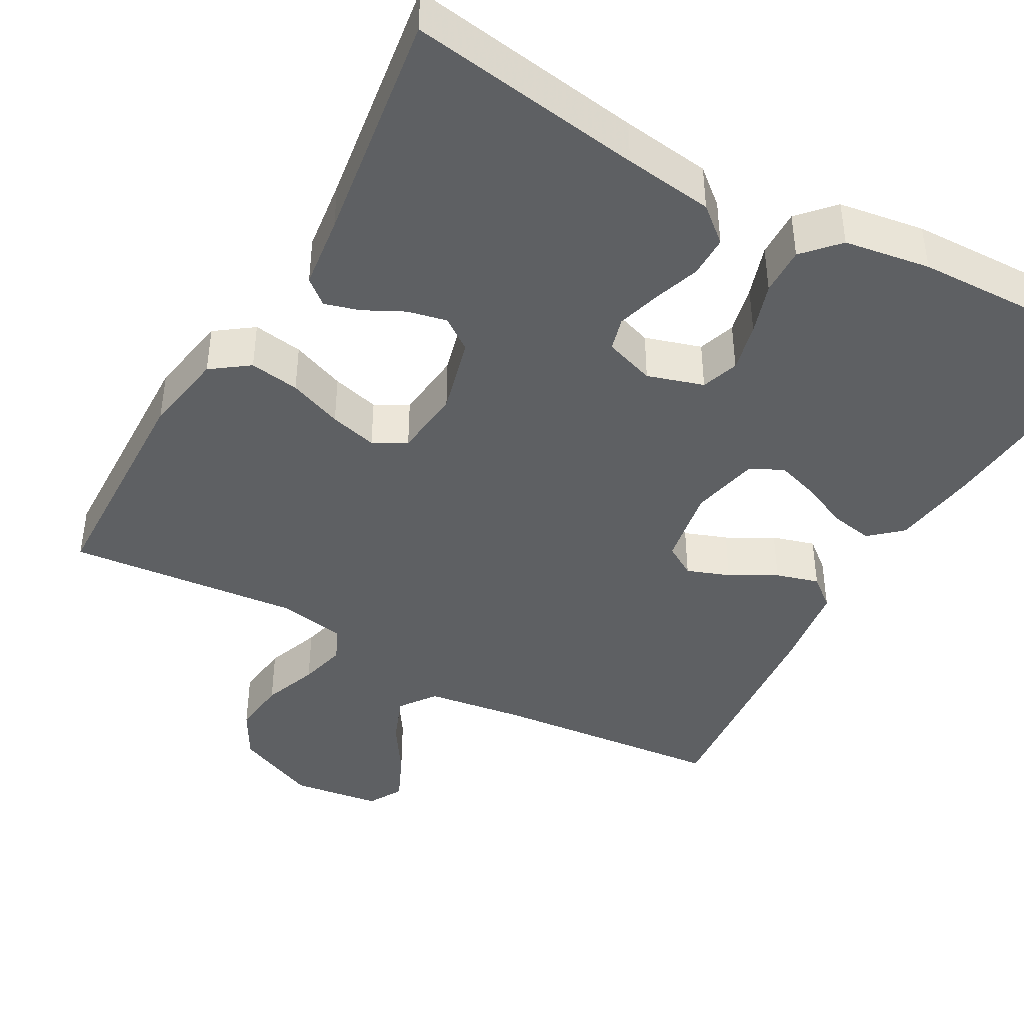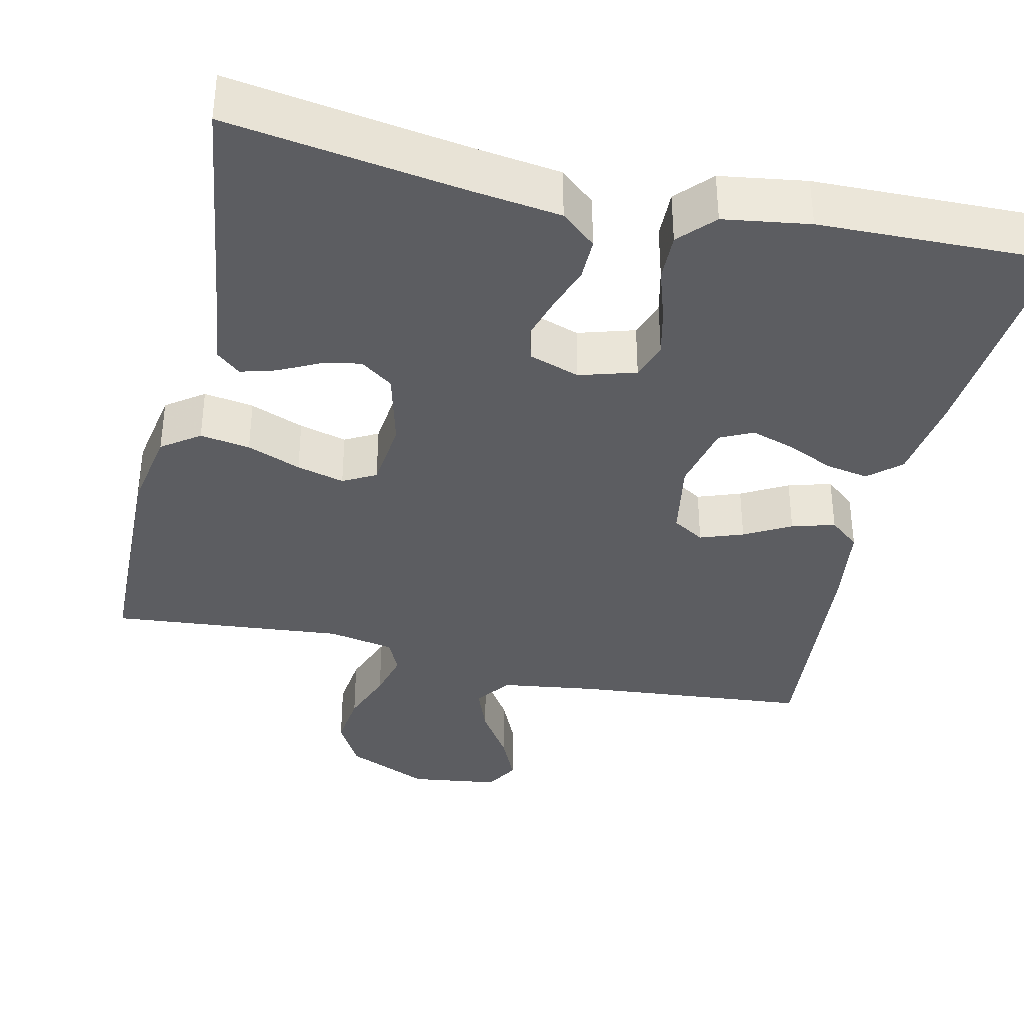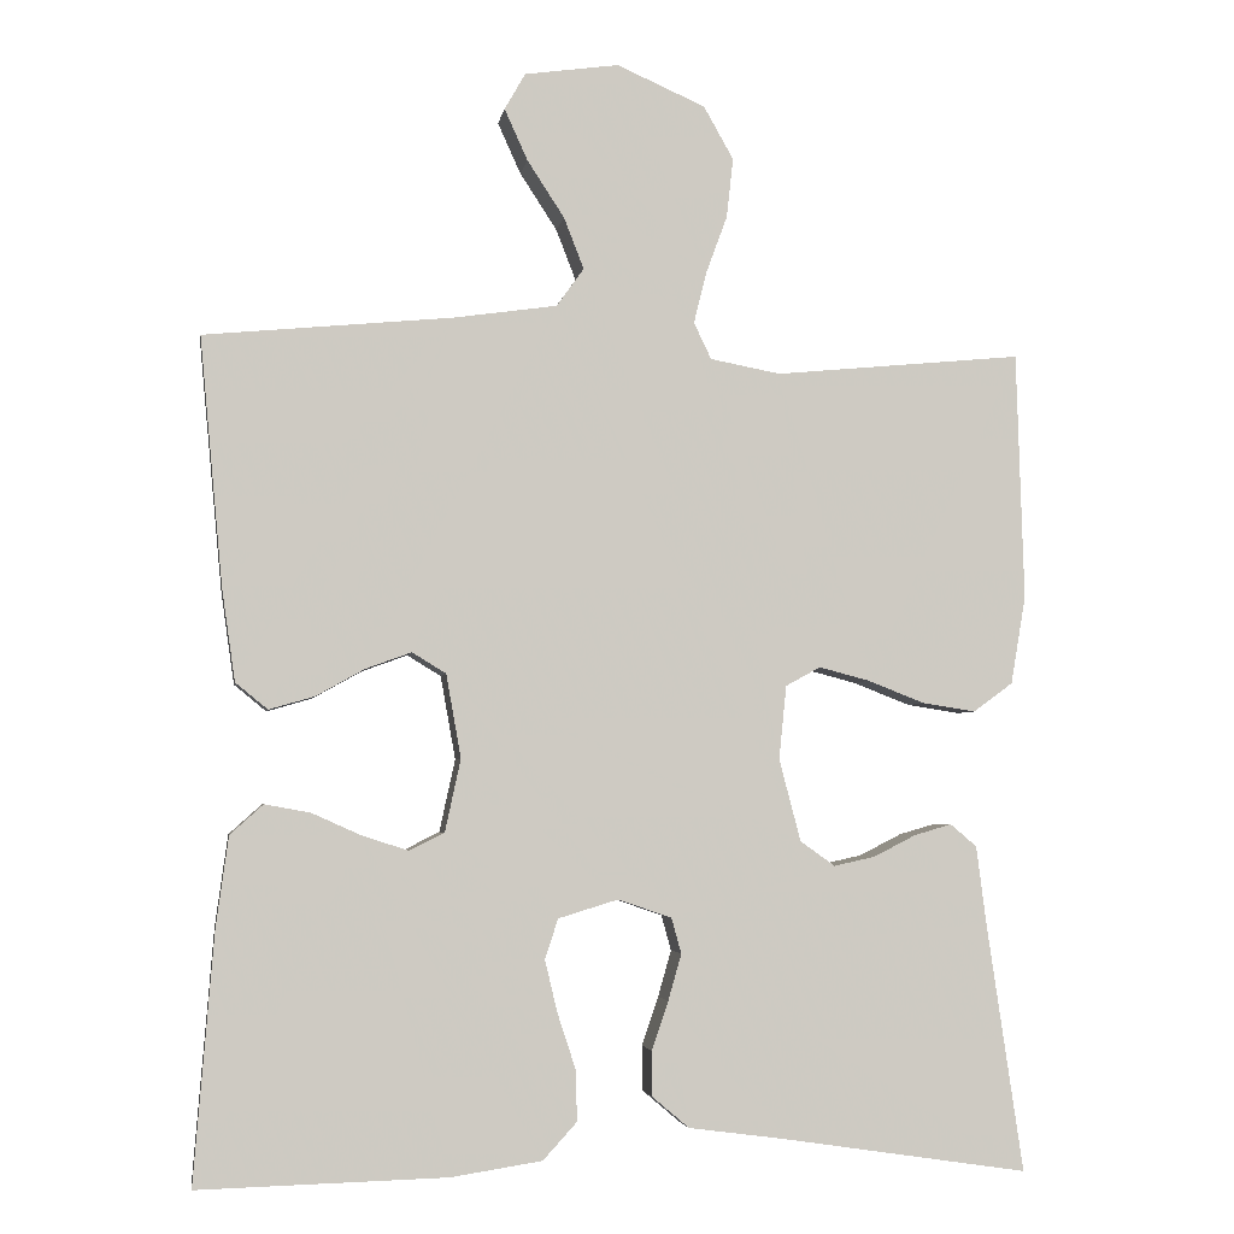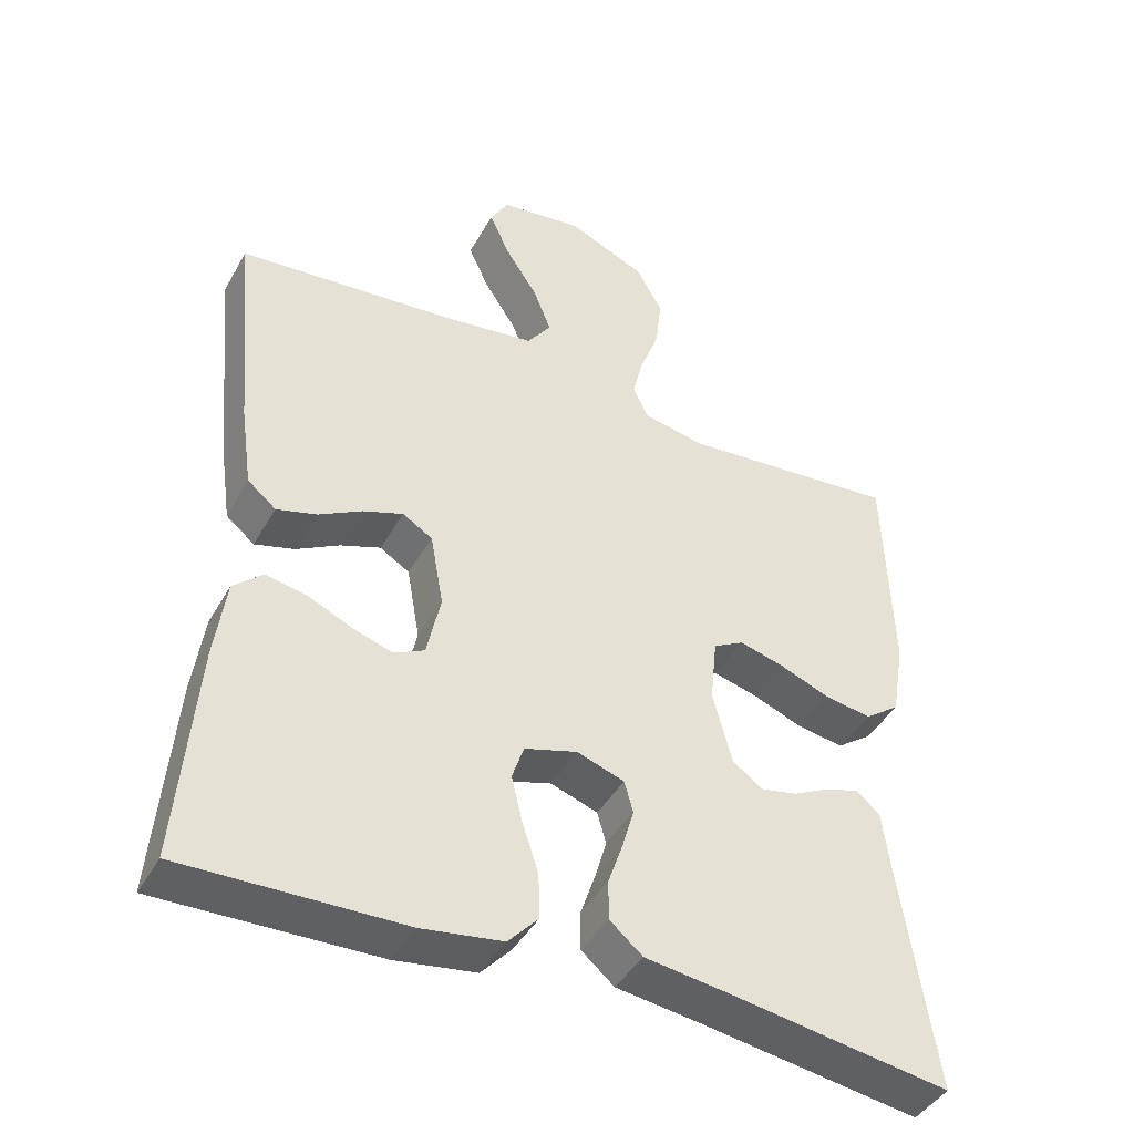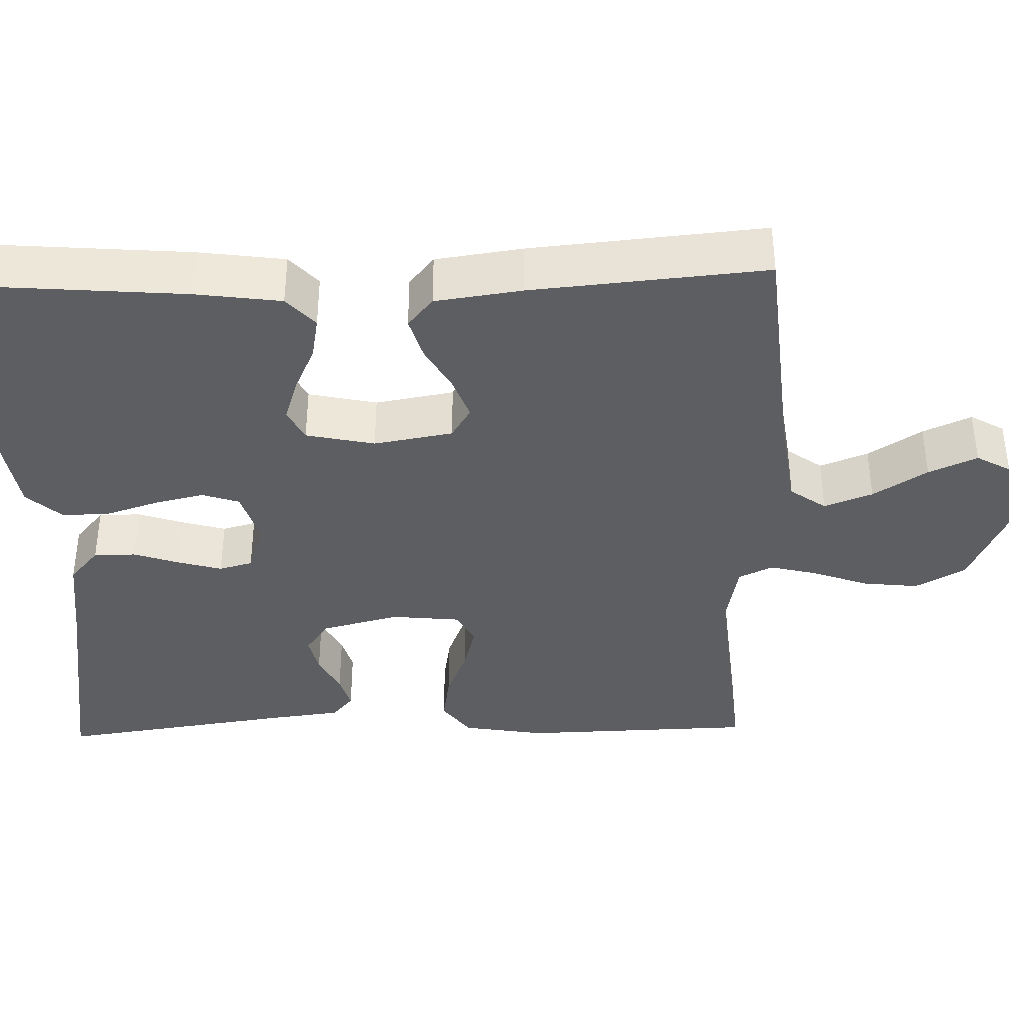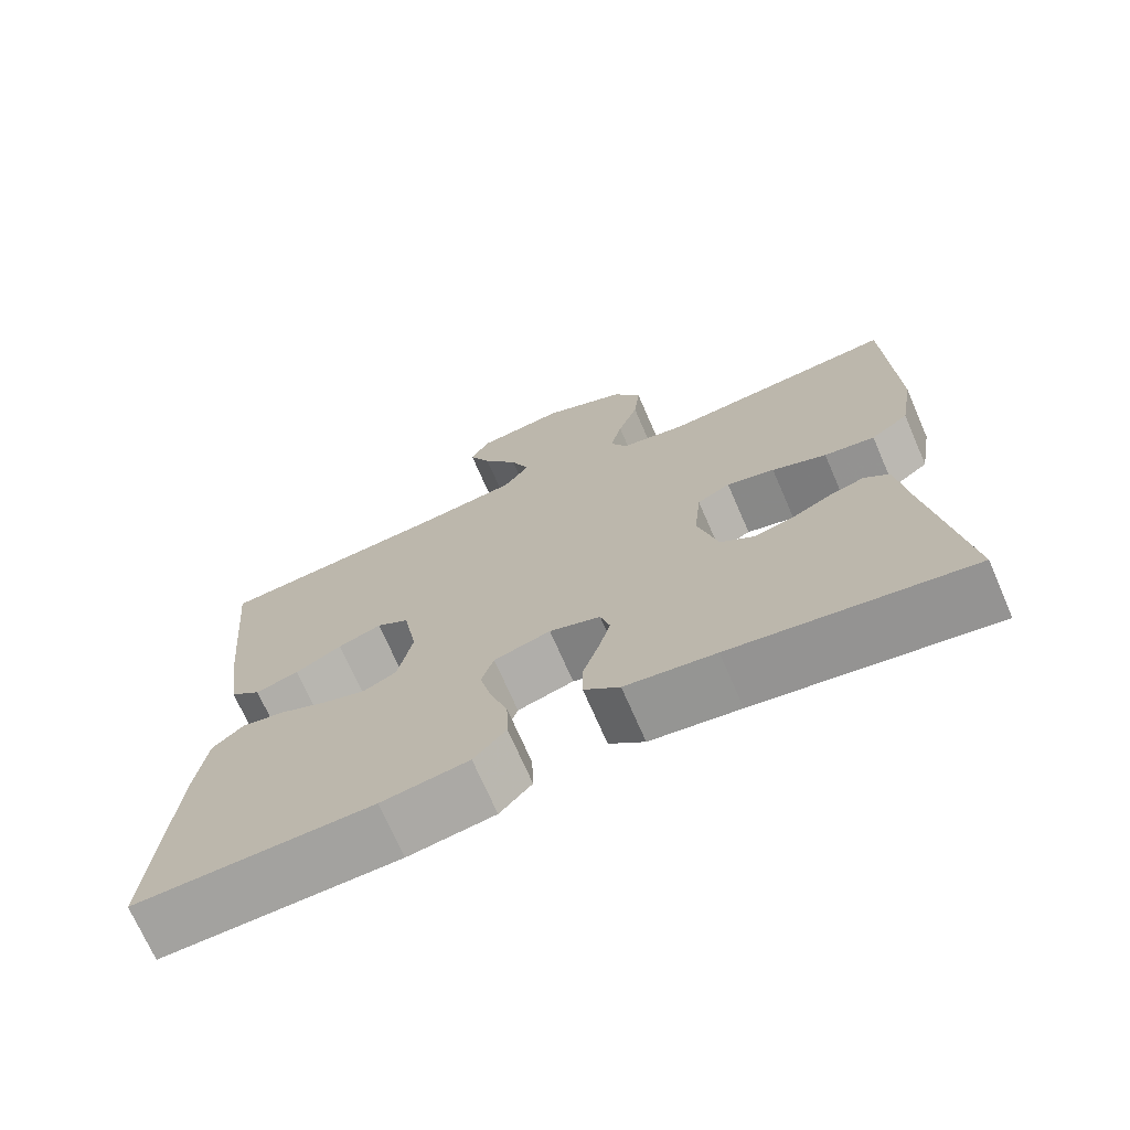
<metadata>
{"format":"obj","ext":"obj","renderer":"f3d","projection":"perspective","resolution":1024,"background":"white","views":[{"elev":-42.2,"azim":150.7,"up":"+Y"},{"elev":-36.9,"azim":166.9,"up":"+Y"},{"elev":-3.8,"azim":-9.1,"up":"+Z"},{"elev":-43.3,"azim":-27.6,"up":"+Z"},{"elev":-38.0,"azim":-88.5,"up":"+Y"},{"elev":-71.6,"azim":23.5,"up":"+Z"}]}
</metadata>
<code>
v -0.5 0.07 -0.5
v -0.476 0.07 -0.2
v -0.461 0.07 -0.09
v -0.421 0.07 -0.054
v -0.366 0.07 -0.064
v -0.306 0.07 -0.091
v -0.25 0.07 -0.109
v -0.208 0.07 -0.088
v -0.189 0.07 0
v -0.207 0.07 0.101
v -0.248 0.07 0.126
v -0.303 0.07 0.106
v -0.362 0.07 0.073
v -0.417 0.07 0.057
v -0.456 0.07 0.089
v -0.472 0.07 0.2
v -0.5 0.07 0.5
v -0.2 0.07 0.529
v -0.075 0.07 0.547
v -0.042 0.07 0.593
v -0.066 0.07 0.655
v -0.111 0.07 0.724
v -0.139 0.07 0.786
v -0.114 0.07 0.83
v 0 0.07 0.846
v 0.107 0.07 0.799
v 0.143 0.07 0.735
v 0.135 0.07 0.663
v 0.109 0.07 0.592
v 0.094 0.07 0.531
v 0.115 0.07 0.487
v 0.2 0.07 0.471
v 0.5 0.07 0.5
v 0.509 0.07 0.2
v 0.491 0.07 0.094
v 0.443 0.07 0.059
v 0.379 0.07 0.069
v 0.31 0.07 0.096
v 0.249 0.07 0.112
v 0.207 0.07 0.089
v 0.198 0.07 0
v 0.224 0.07 -0.099
v 0.266 0.07 -0.129
v 0.316 0.07 -0.118
v 0.367 0.07 -0.092
v 0.412 0.07 -0.079
v 0.444 0.07 -0.106
v 0.456 0.07 -0.2
v 0.5 0.07 -0.5
v 0.2 0.07 -0.455
v 0.086 0.07 -0.44
v 0.041 0.07 -0.402
v 0.041 0.07 -0.348
v 0.061 0.07 -0.289
v 0.077 0.07 -0.233
v 0.065 0.07 -0.19
v 0 0.07 -0.168
v -0.072 0.07 -0.19
v -0.088 0.07 -0.238
v -0.073 0.07 -0.301
v -0.051 0.07 -0.368
v -0.049 0.07 -0.43
v -0.09 0.07 -0.475
v -0.2 0.07 -0.492
v -0.5 0 -0.5
v -0.476 0 -0.2
v -0.461 0 -0.09
v -0.421 0 -0.054
v -0.366 0 -0.064
v -0.306 0 -0.091
v -0.25 0 -0.109
v -0.208 0 -0.088
v -0.189 0 0
v -0.207 0 0.101
v -0.248 0 0.126
v -0.303 0 0.106
v -0.362 0 0.073
v -0.417 0 0.057
v -0.456 0 0.089
v -0.472 0 0.2
v -0.5 0 0.5
v -0.2 0 0.529
v -0.075 0 0.547
v -0.042 0 0.593
v -0.066 0 0.655
v -0.111 0 0.724
v -0.139 0 0.786
v -0.114 0 0.83
v 0 0 0.846
v 0.107 0 0.799
v 0.143 0 0.735
v 0.135 0 0.663
v 0.109 0 0.592
v 0.094 0 0.531
v 0.115 0 0.487
v 0.2 0 0.471
v 0.5 0 0.5
v 0.509 0 0.2
v 0.491 0 0.094
v 0.443 0 0.059
v 0.379 0 0.069
v 0.31 0 0.096
v 0.249 0 0.112
v 0.207 0 0.089
v 0.198 0 0
v 0.224 0 -0.099
v 0.266 0 -0.129
v 0.316 0 -0.118
v 0.367 0 -0.092
v 0.412 0 -0.079
v 0.444 0 -0.106
v 0.456 0 -0.2
v 0.5 0 -0.5
v 0.2 0 -0.455
v 0.086 0 -0.44
v 0.041 0 -0.402
v 0.041 0 -0.348
v 0.061 0 -0.289
v 0.077 0 -0.233
v 0.065 0 -0.19
v 0 0 -0.168
v -0.072 0 -0.19
v -0.088 0 -0.238
v -0.073 0 -0.301
v -0.051 0 -0.368
v -0.049 0 -0.43
v -0.09 0 -0.475
v -0.2 0 -0.492
f 4 5 6
f 3 4 6
f 2 3 6
f 1 2 6
f 64 1 6
f 63 64 6
f 62 63 6
f 61 62 6
f 60 61 6
f 59 60 6 7
f 58 59 7 8
f 57 58 8 9
f 56 57 9 10
f 52 53 54
f 51 52 54
f 50 51 54
f 50 54 55
f 49 50 55
f 48 49 55
f 46 47 48
f 45 46 48
f 44 45 48
f 48 55 56
f 44 48 56
f 43 44 56
f 36 37 38
f 35 36 38
f 34 35 38
f 33 34 38
f 32 33 38
f 31 32 38 39
f 30 31 39 40
f 27 28 29
f 26 27 29
f 25 26 29
f 24 25 29
f 23 24 29
f 22 23 29
f 21 22 29
f 20 21 29 30
f 30 40 41
f 20 30 41
f 19 20 41
f 16 17 18
f 15 16 18
f 14 15 18
f 13 14 18
f 12 13 18
f 11 12 18 19
f 42 43 56 10
f 19 41 42
f 11 19 42
f 10 11 42
f 70 69 68
f 70 68 67
f 70 67 66
f 70 66 65
f 70 65 128
f 70 128 127
f 70 127 126
f 70 126 125
f 70 125 124
f 71 70 124 123
f 72 71 123 122
f 73 72 122 121
f 74 73 121 120
f 118 117 116
f 118 116 115
f 118 115 114
f 119 118 114
f 119 114 113
f 119 113 112
f 112 111 110
f 112 110 109
f 112 109 108
f 120 119 112
f 120 112 108
f 120 108 107
f 102 101 100
f 102 100 99
f 102 99 98
f 102 98 97
f 102 97 96
f 103 102 96 95
f 104 103 95 94
f 93 92 91
f 93 91 90
f 93 90 89
f 93 89 88
f 93 88 87
f 93 87 86
f 93 86 85
f 94 93 85 84
f 105 104 94
f 105 94 84
f 105 84 83
f 82 81 80
f 82 80 79
f 82 79 78
f 82 78 77
f 82 77 76
f 83 82 76 75
f 74 120 107 106
f 106 105 83
f 106 83 75
f 106 75 74
f 1 65 66 2
f 2 66 67 3
f 3 67 68 4
f 4 68 69 5
f 5 69 70 6
f 6 70 71 7
f 7 71 72 8
f 8 72 73 9
f 9 73 74 10
f 10 74 75 11
f 11 75 76 12
f 12 76 77 13
f 13 77 78 14
f 14 78 79 15
f 15 79 80 16
f 16 80 81 17
f 17 81 82 18
f 18 82 83 19
f 19 83 84 20
f 20 84 85 21
f 21 85 86 22
f 22 86 87 23
f 23 87 88 24
f 24 88 89 25
f 25 89 90 26
f 26 90 91 27
f 27 91 92 28
f 28 92 93 29
f 29 93 94 30
f 30 94 95 31
f 31 95 96 32
f 32 96 97 33
f 33 97 98 34
f 34 98 99 35
f 35 99 100 36
f 36 100 101 37
f 37 101 102 38
f 38 102 103 39
f 39 103 104 40
f 40 104 105 41
f 41 105 106 42
f 42 106 107 43
f 43 107 108 44
f 44 108 109 45
f 45 109 110 46
f 46 110 111 47
f 47 111 112 48
f 48 112 113 49
f 49 113 114 50
f 50 114 115 51
f 51 115 116 52
f 52 116 117 53
f 53 117 118 54
f 54 118 119 55
f 55 119 120 56
f 56 120 121 57
f 57 121 122 58
f 58 122 123 59
f 59 123 124 60
f 60 124 125 61
f 61 125 126 62
f 62 126 127 63
f 63 127 128 64
f 64 128 65 1

</code>
